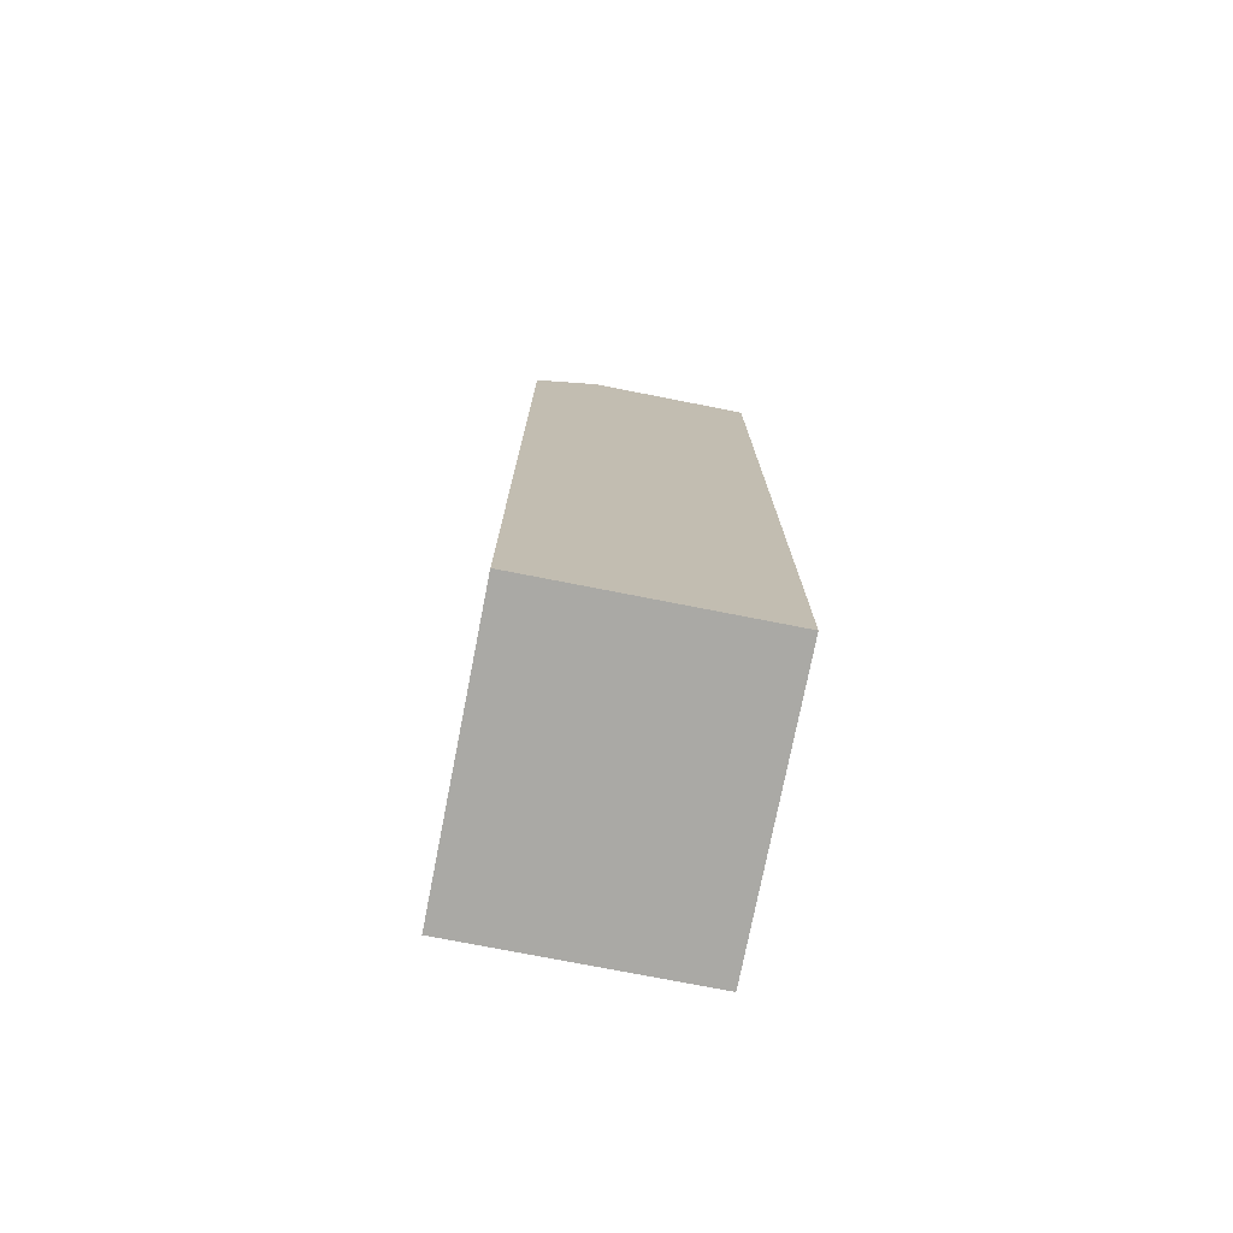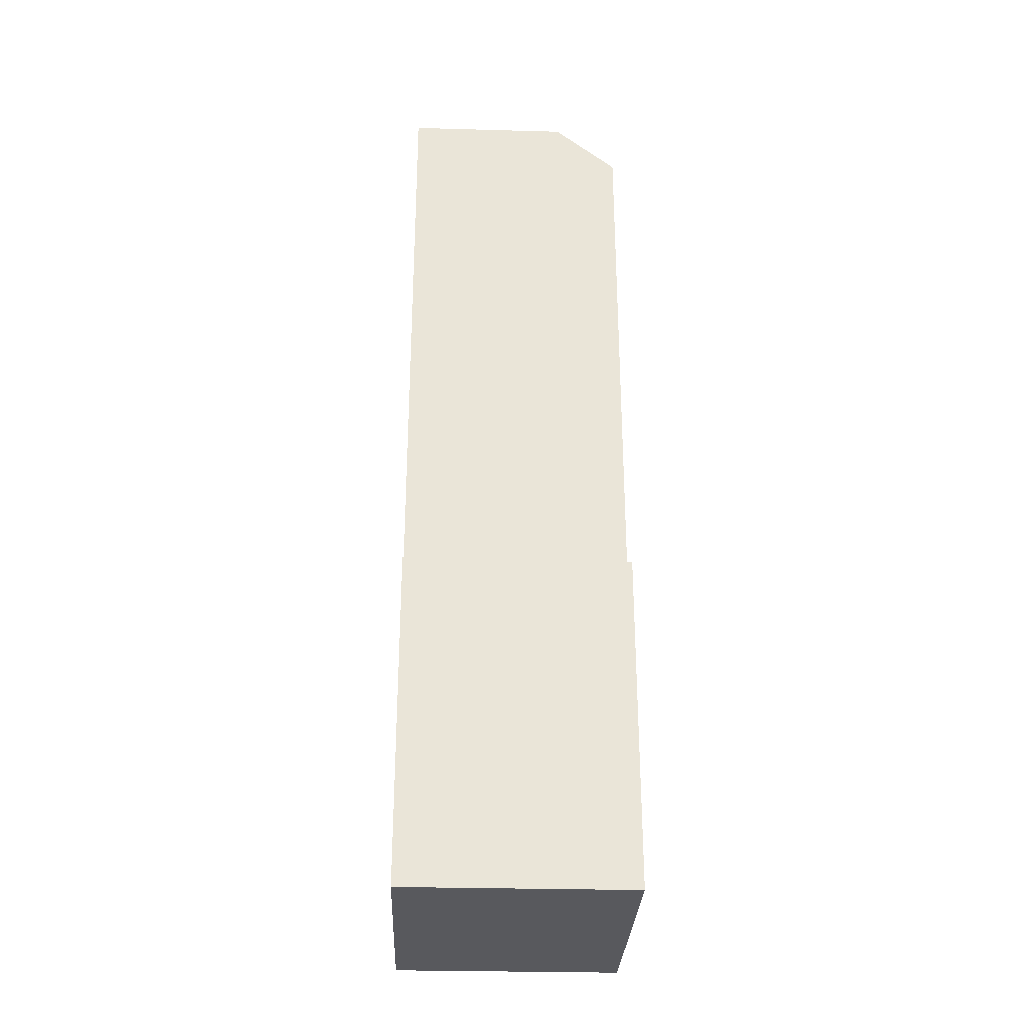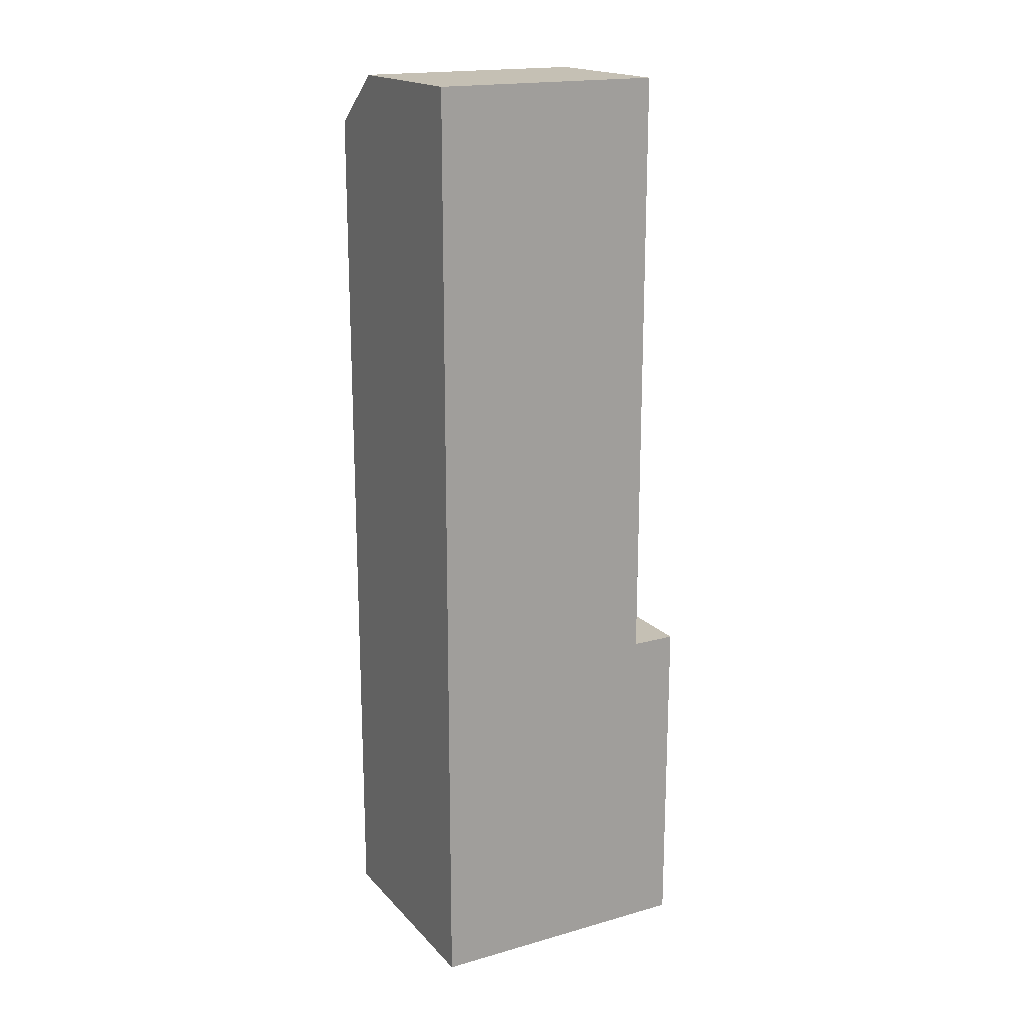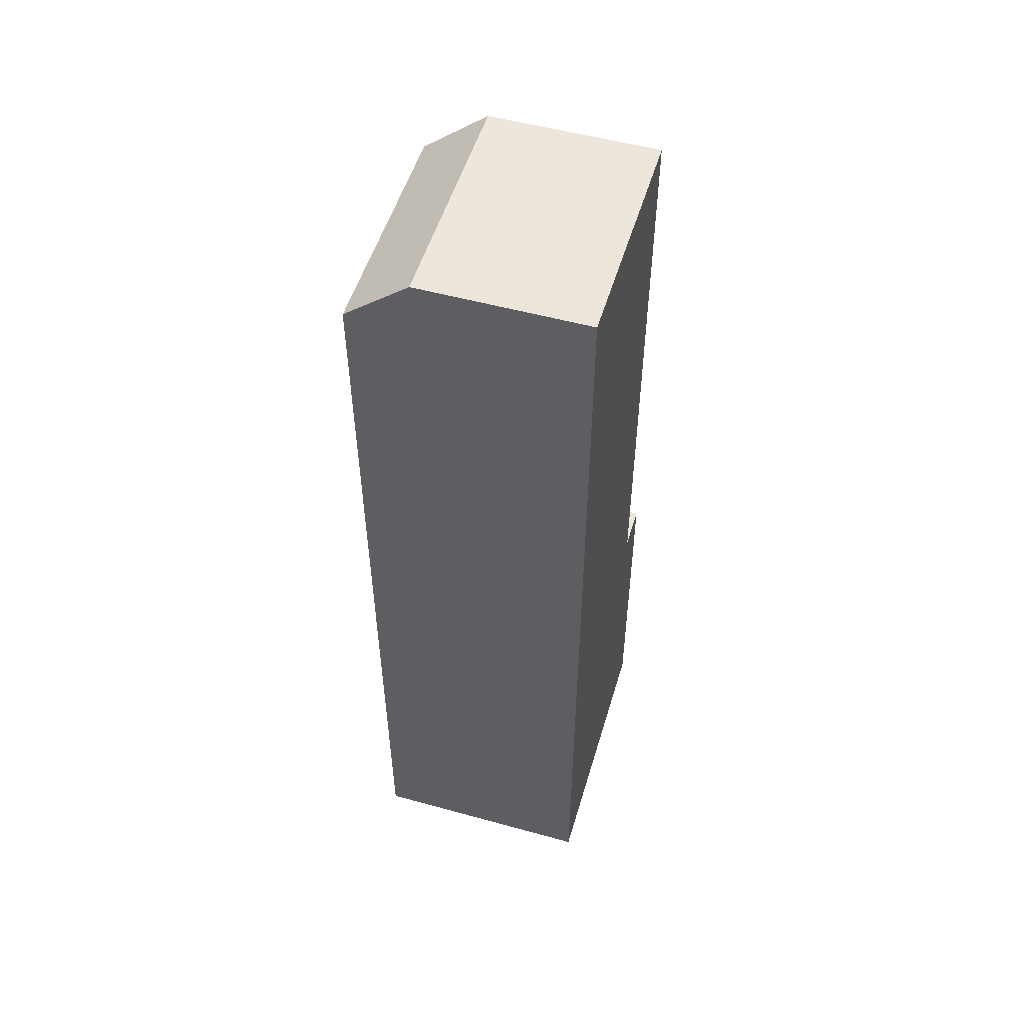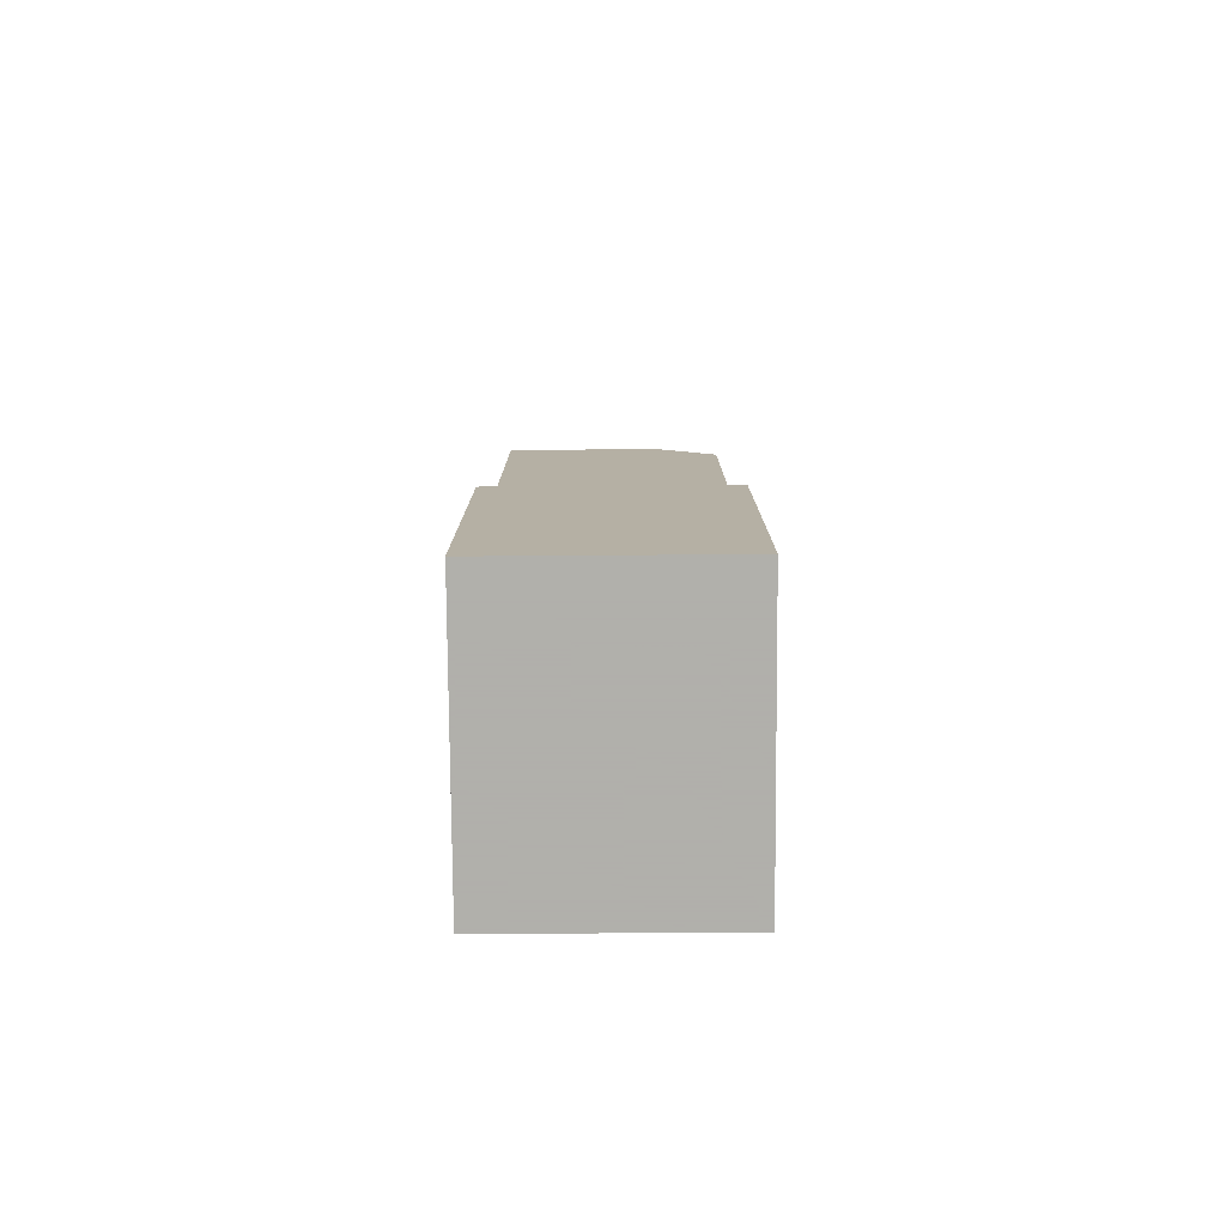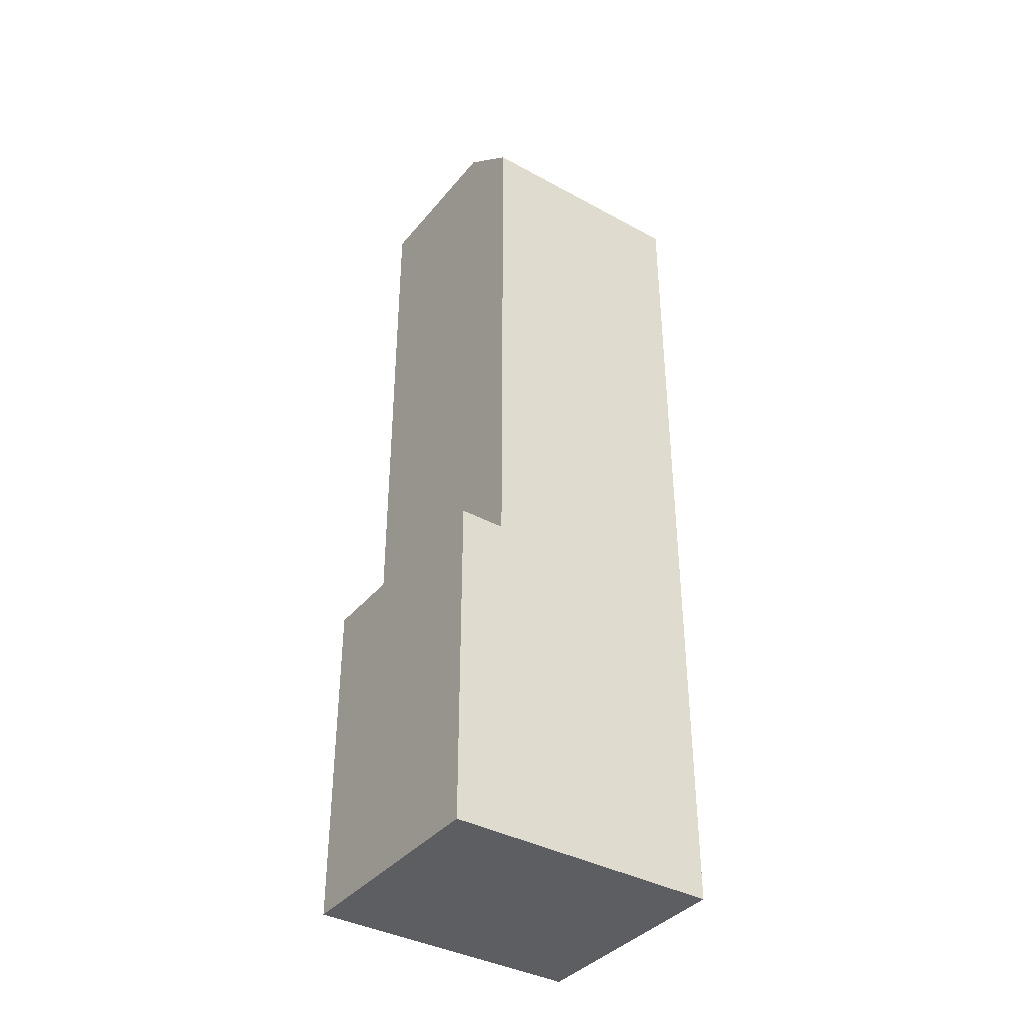
<metadata>
{"format":"obj","ext":"obj","renderer":"f3d","projection":"perspective","resolution":1024,"background":"white","views":[{"elev":-75.4,"azim":168.9,"up":"+Y"},{"elev":-29.9,"azim":-2.3,"up":"+Y"},{"elev":18.2,"azim":-118.5,"up":"+Y"},{"elev":52.8,"azim":-163.5,"up":"+Y"},{"elev":-78.4,"azim":0.4,"up":"+Y"},{"elev":-38.1,"azim":55.3,"up":"+Y"}]}
</metadata>
<code>
g Cube
v -5 -14.69 5
v -5 0 5
v -5 26.34 5
v 2.2 -14.69 5
v 2.2 0 5
v 2.2 26.34 5
v 5 -14.69 5
v 5 0 5
v 5 24.05 5
v 5 -14.69 0
v 5 0 0
v 5 24.05 0
v 5 -14.69 -5
v 5 0 -5
v 5 24.05 -5
v 2.2 -14.69 -5
v 2.2 0 -5
v 2.2 26.34 -5
v -5 -14.69 -5
v -5 0 -5
v -5 26.34 -5
v -5 -14.69 0
v -5 0 0
v -5 26.34 0
v 2.2 26.34 0
v 2.2 -14.69 0
v -5 -14.69 6.966
v -5 0 6.966
v 2.2 -14.69 6.966
v 2.2 0 6.966
v 5 -14.69 6.966
v 5 0 6.966
f 29 30 28 27
f 31 32 30 29
f 5 6 3 2
f 8 9 6 5
f 10 11 8 7
f 13 14 11 10
f 11 12 9 8
f 14 15 12 11
f 16 17 14 13
f 19 20 17 16
f 17 18 15 14
f 20 21 18 17
f 22 23 20 19
f 1 2 23 22
f 23 24 21 20
f 2 3 24 23
f 6 25 24 3
f 9 12 25 6
f 25 18 21 24
f 12 15 18 25
f 16 26 22 19
f 13 10 26 16
f 26 4 1 22
f 10 7 4 26
f 4 29 27 1
f 2 28 30 5
f 1 27 28 2
f 7 31 29 4
f 8 32 31 7
f 5 30 32 8

</code>
